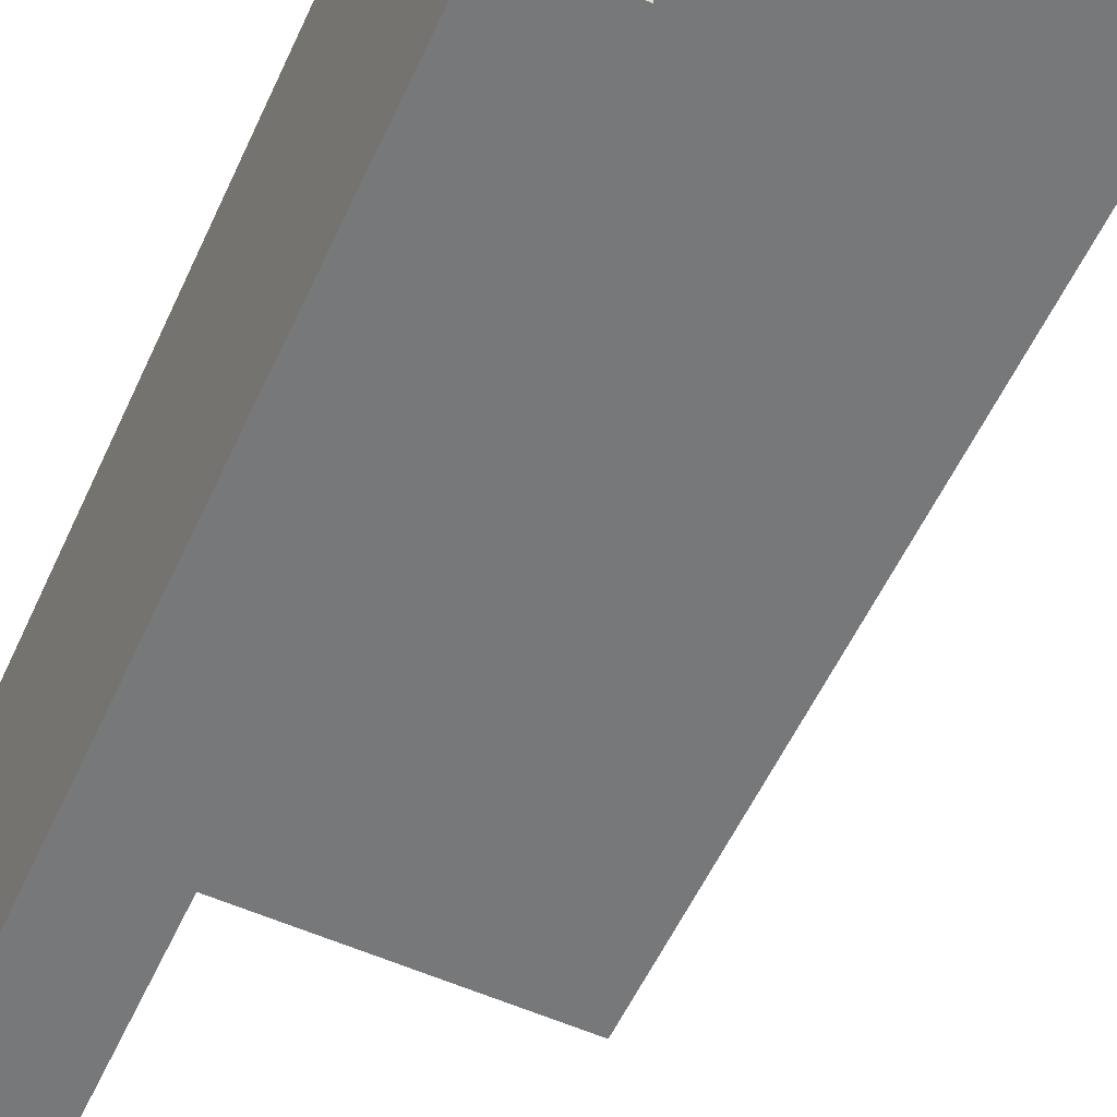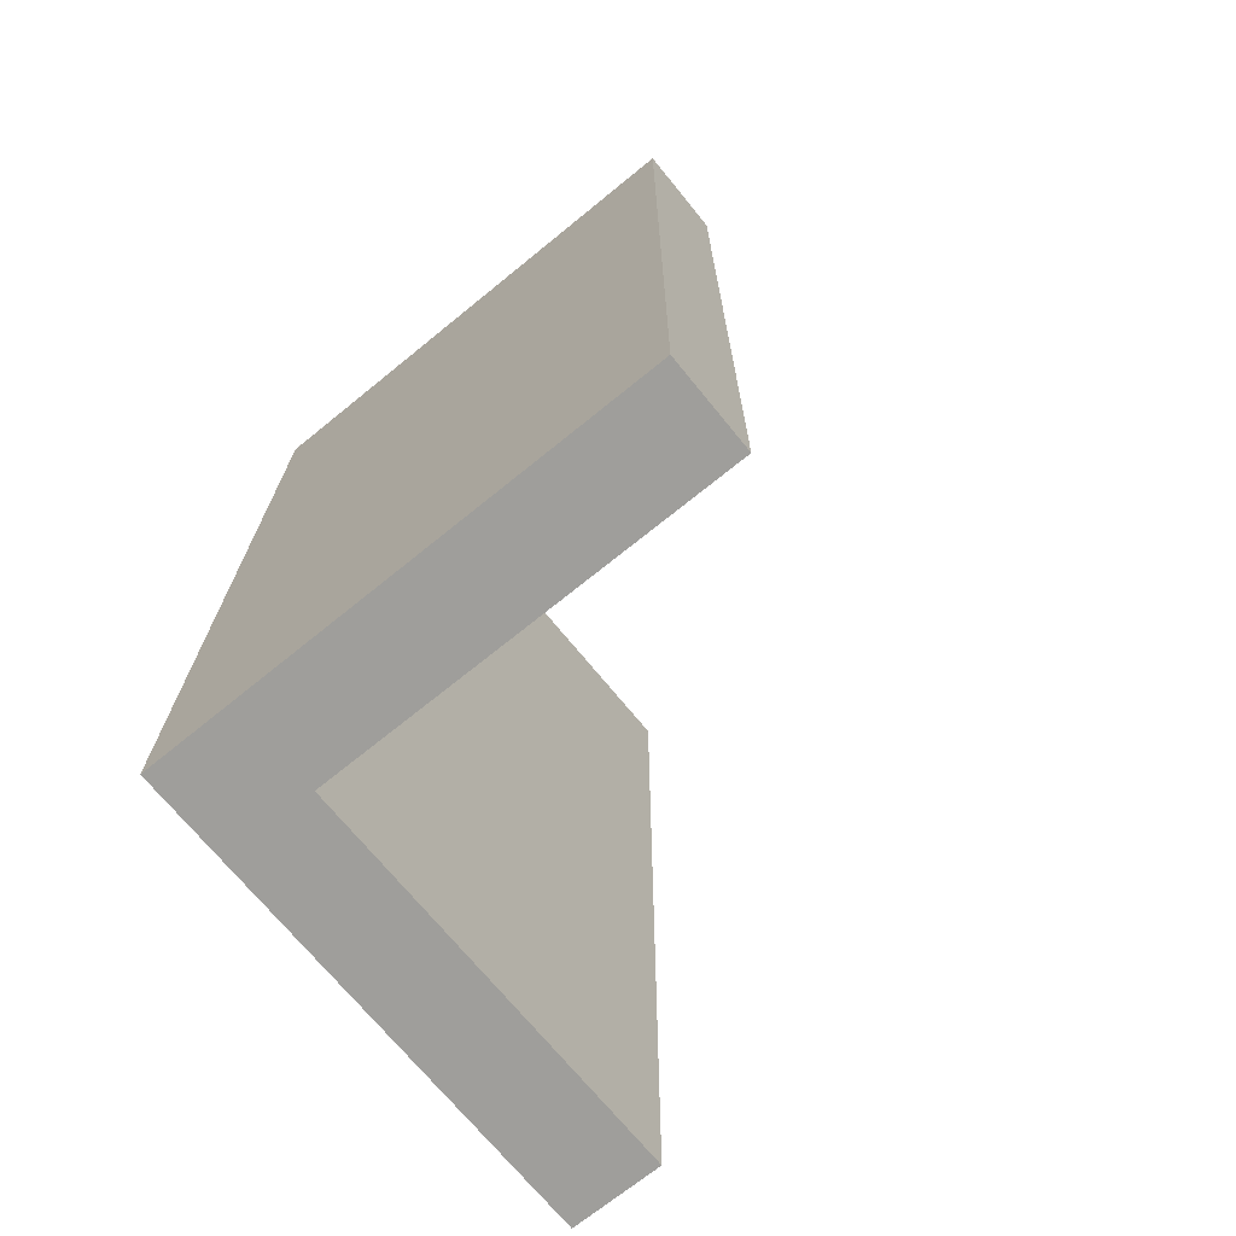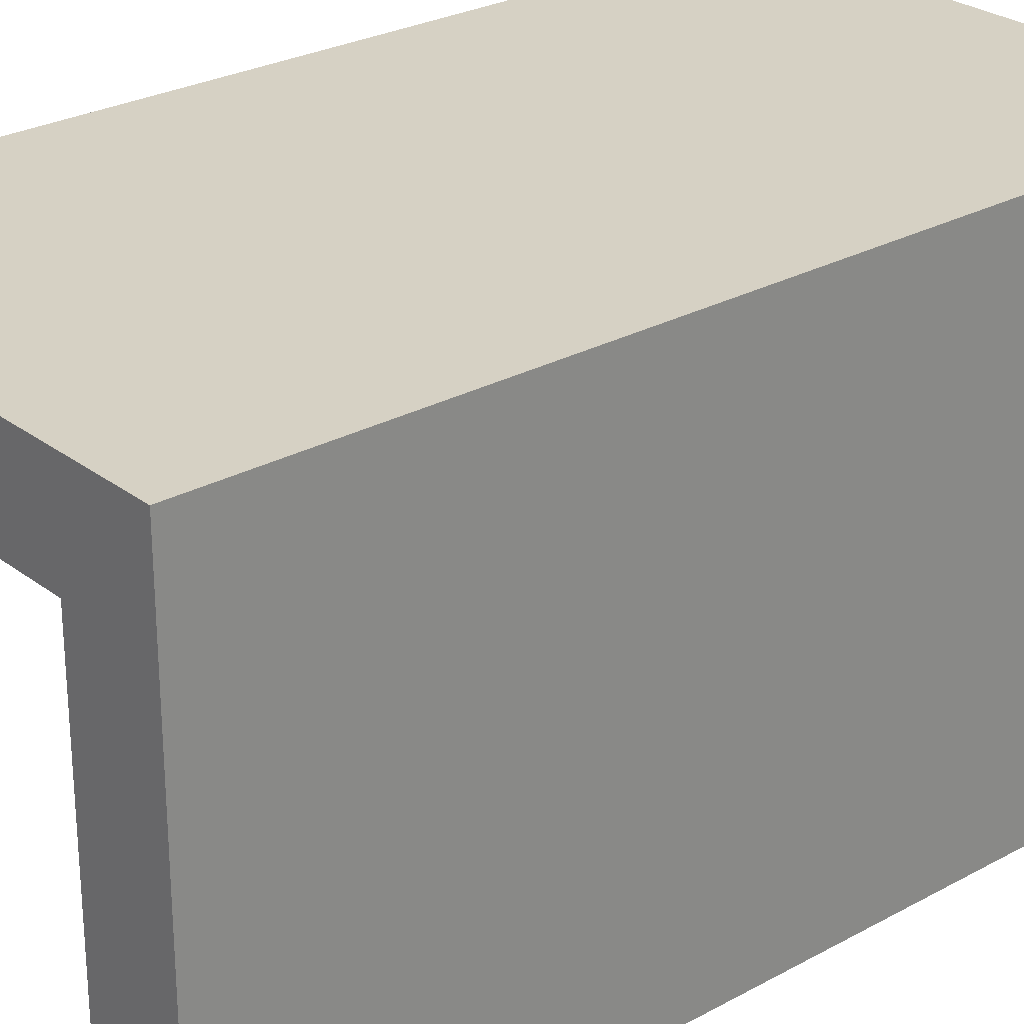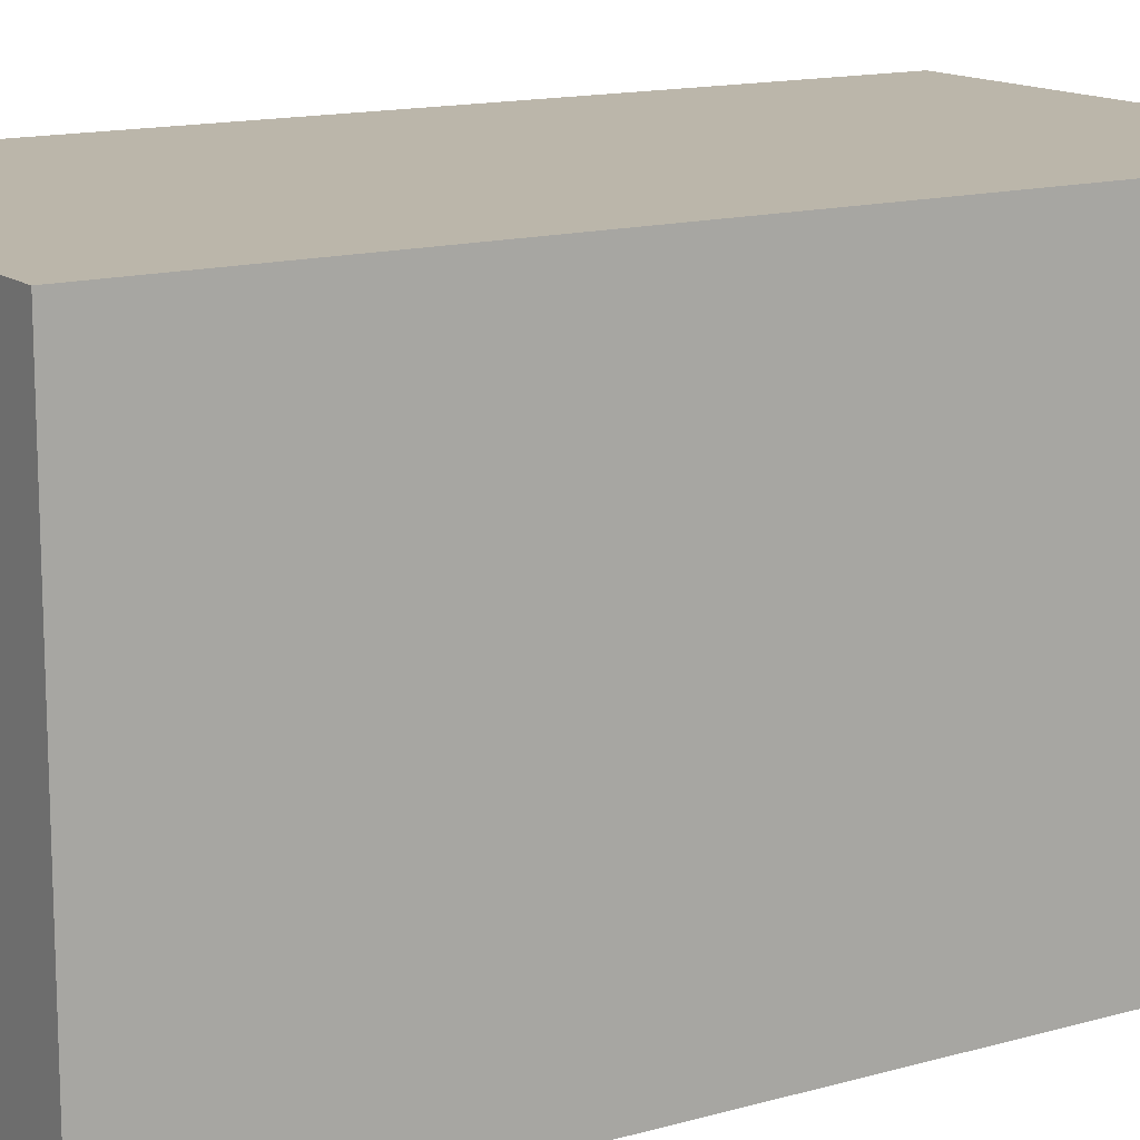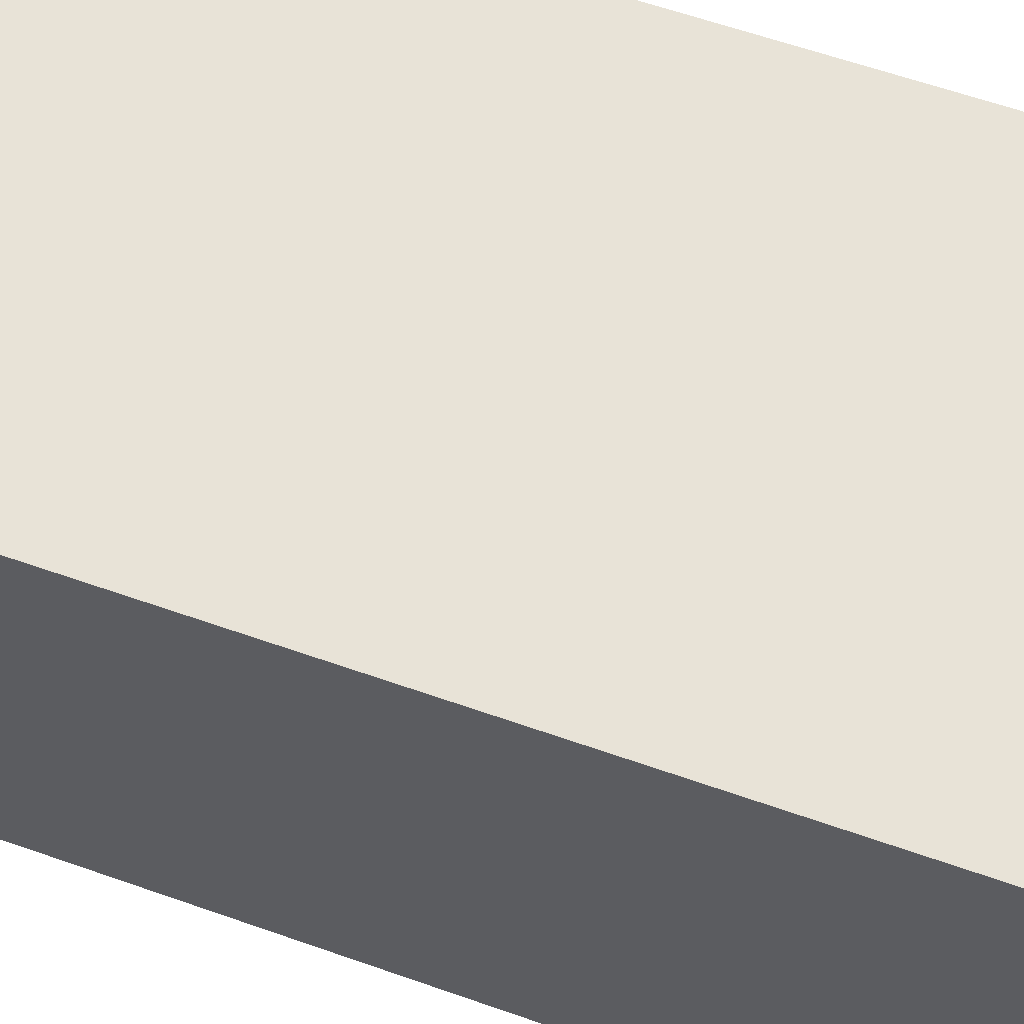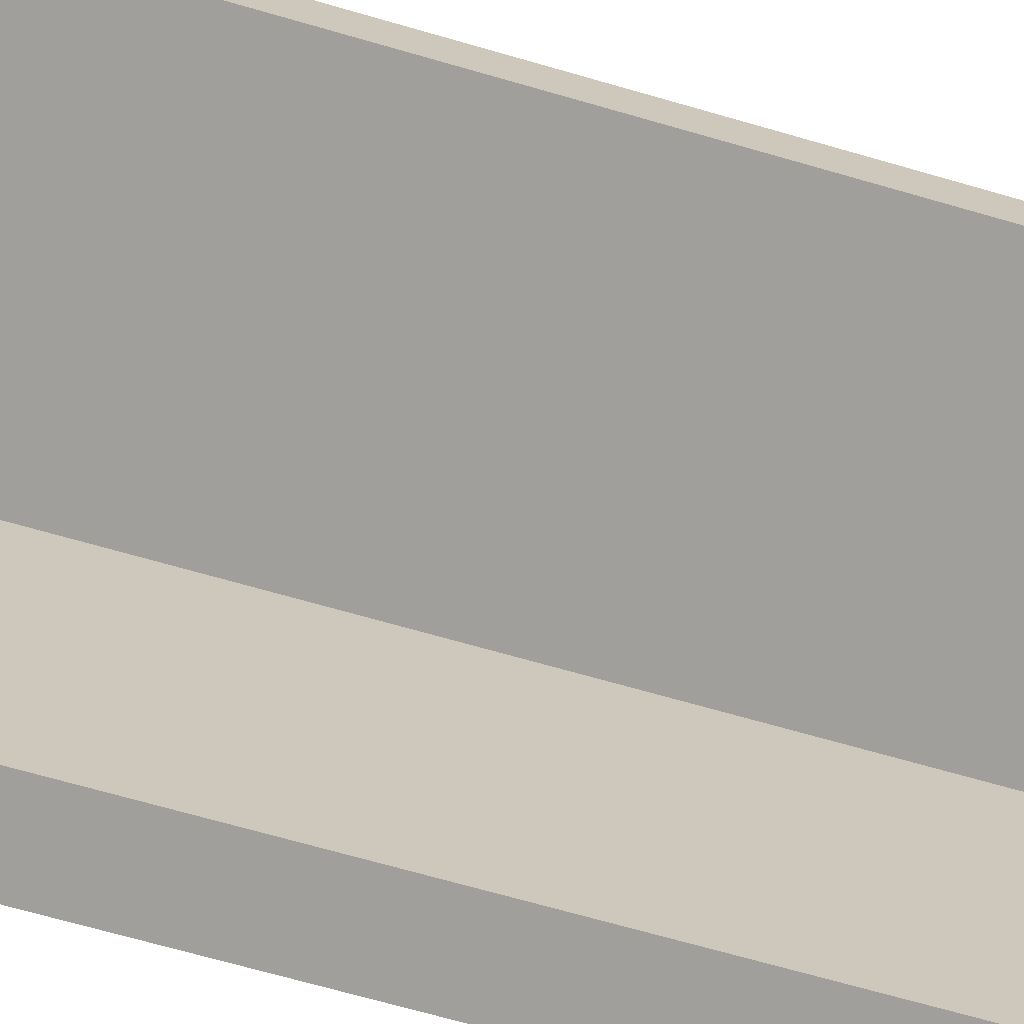
<metadata>
{"format":"obj","ext":"obj","renderer":"f3d","projection":"perspective","resolution":1024,"background":"white","views":[{"elev":-57.4,"azim":155.2,"up":"+Z"},{"elev":-70.8,"azim":129.1,"up":"+Y"},{"elev":26.9,"azim":49.5,"up":"+Z"},{"elev":14.0,"azim":57.8,"up":"+Z"},{"elev":62.3,"azim":109.6,"up":"+Z"},{"elev":-71.2,"azim":-105.9,"up":"+Z"}]}
</metadata>
<code>
g Solid1
v -0.5 -0.5 -0.05
v -0.5 -0.5 0.05
v -0.5 0.5 -0.05
v -0.5 0.5 0.05
v -0.05 -0.5 -0.5
v -0.05 -0.5 -0.05
v -0.05 0.5 -0.5
v -0.05 0.5 -0.05
v 0.05 -0.5 -0.5
v 0.05 -0.5 0.05
v 0.05 0.5 -0.5
v 0.05 0.5 0.05
f 4 3 2
f 2 3 1
f 7 11 5
f 5 11 9
f 8 7 6
f 6 7 5
f 3 4 8
f 8 4 12
f 8 12 11
f 11 7 8
f 6 1 8
f 8 1 3
f 9 10 6
f 6 10 2
f 6 2 1
f 6 5 9
f 11 12 9
f 9 12 10
f 12 4 10
f 10 4 2

</code>
